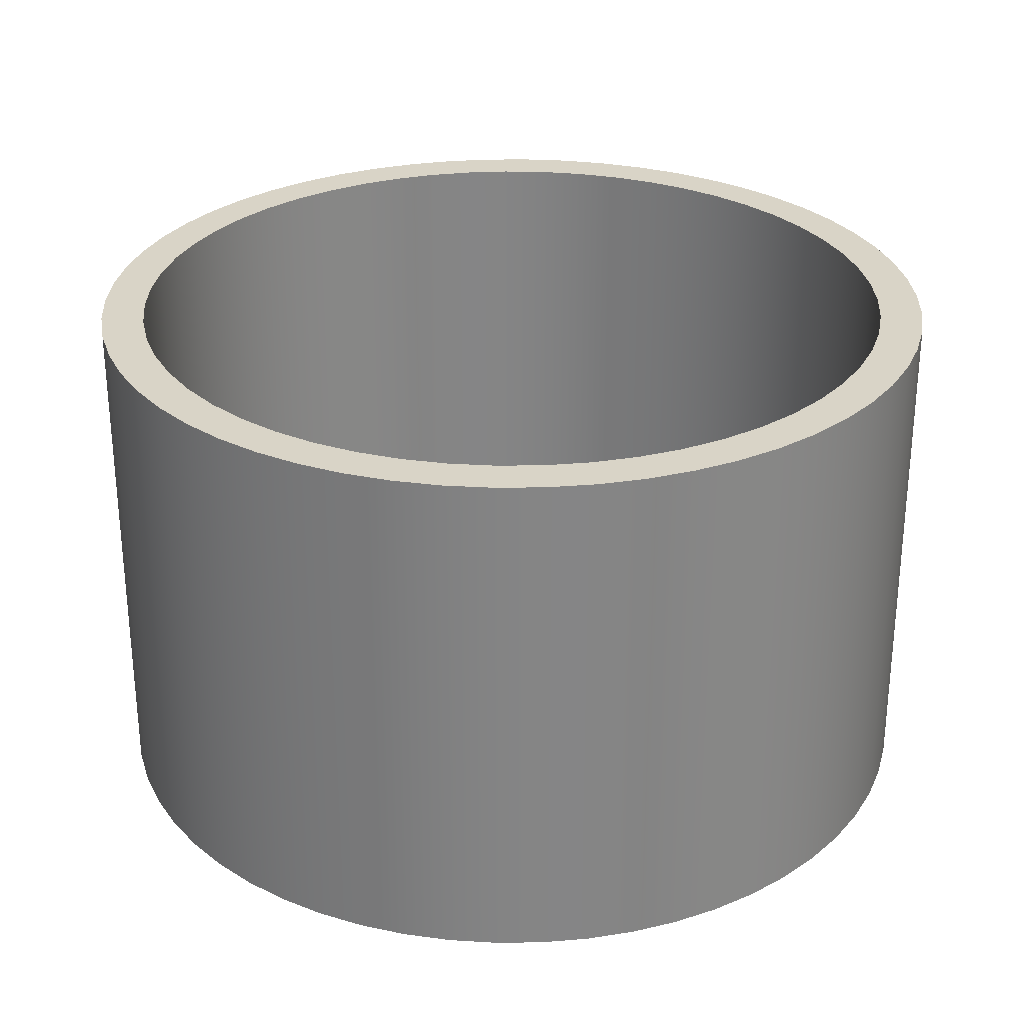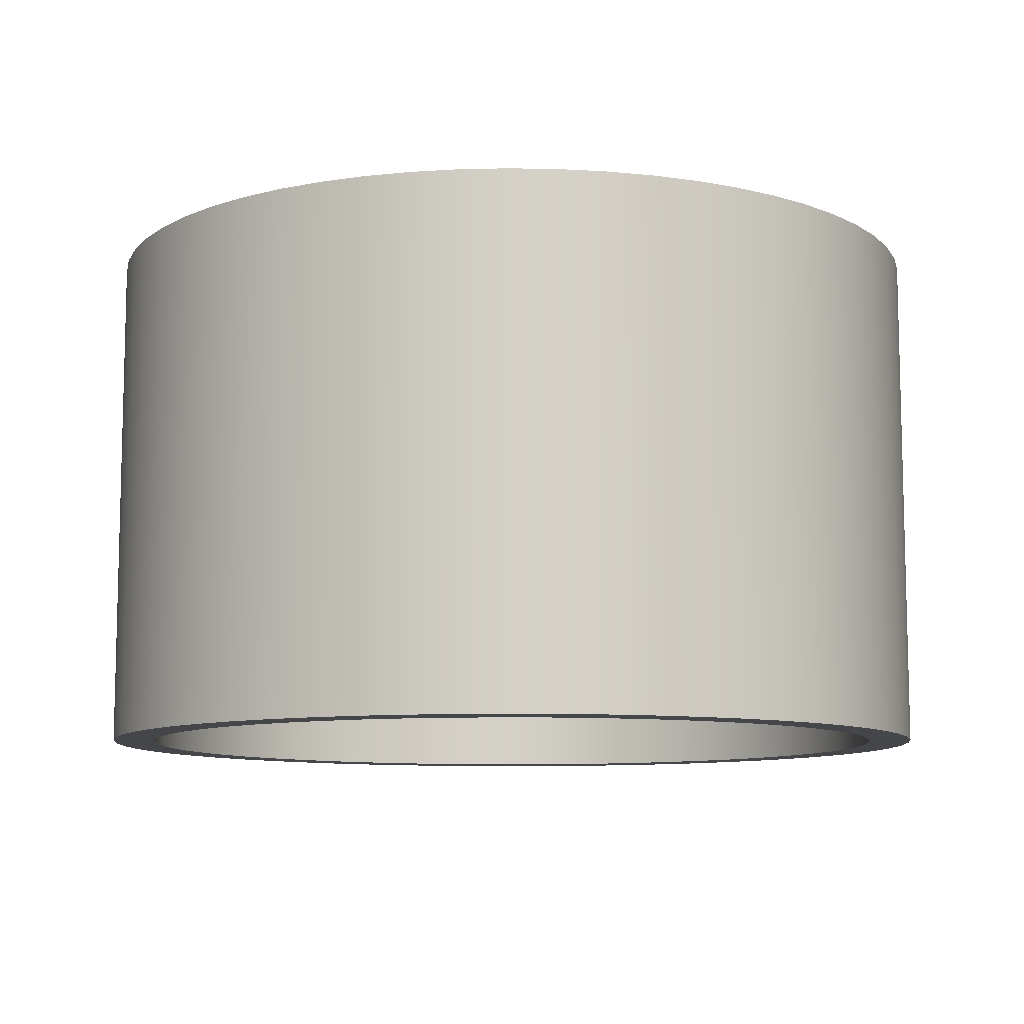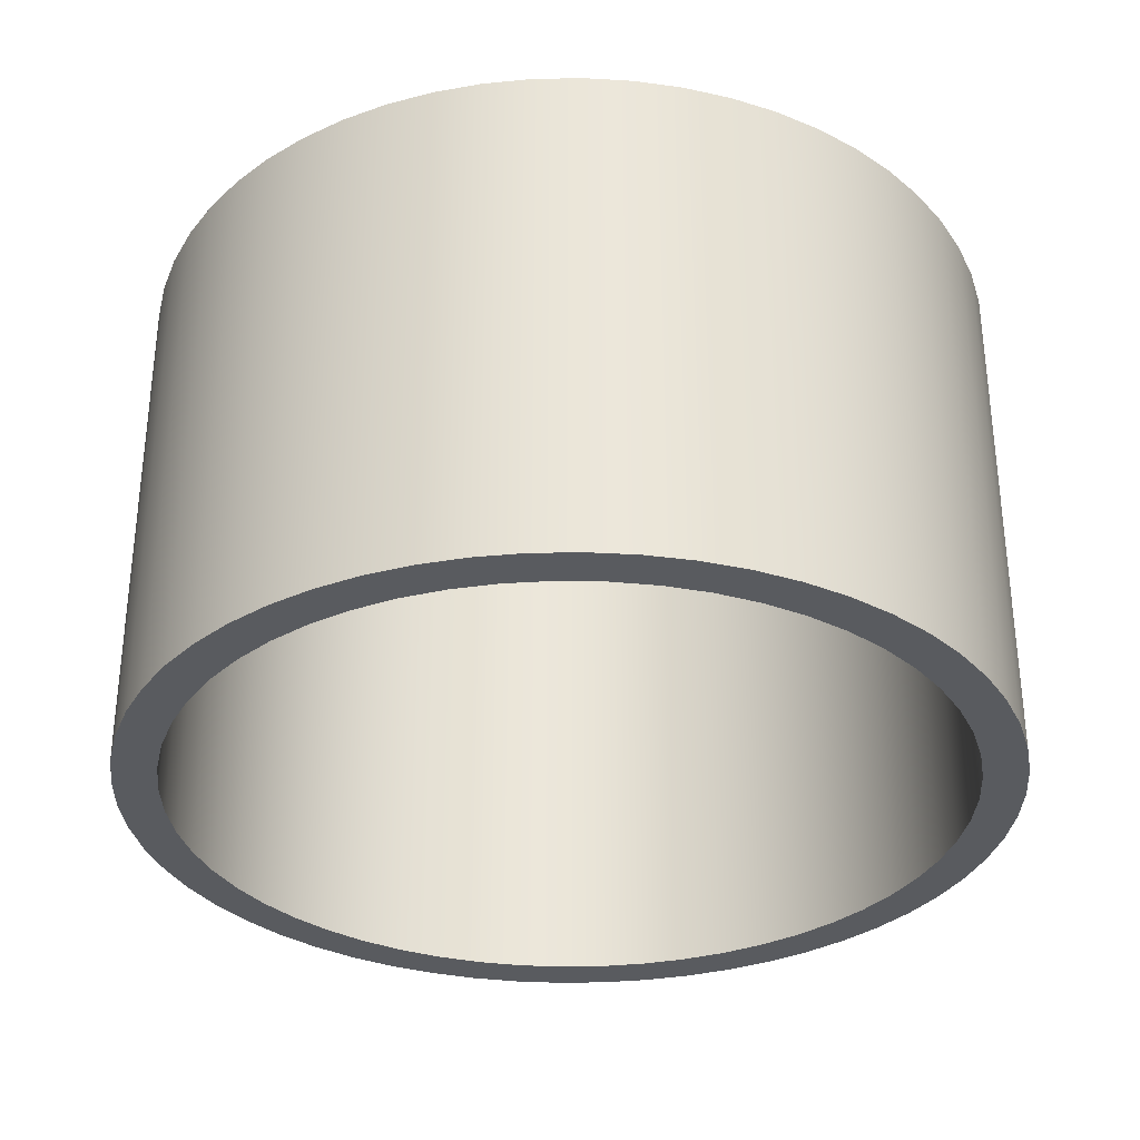
<metadata>
{"format":"obj","ext":"obj","renderer":"f3d","projection":"perspective","resolution":1024,"background":"white","views":[{"elev":28.5,"azim":-87.8,"up":"+Y"},{"elev":-9.5,"azim":134.1,"up":"+Y"},{"elev":-32.6,"azim":-153.6,"up":"+Y"}]}
</metadata>
<code>
v -5.45 0.6 -2.5
v -5.447 0.6 -2.449
v -5.438 0.6 -2.398
v -5.424 0.6 -2.349
v -5.404 0.6 -2.301
v -5.379 0.6 -2.257
v -5.348 0.6 -2.215
v -5.314 0.6 -2.177
v -5.275 0.6 -2.144
v -5.232 0.6 -2.115
v -5.187 0.6 -2.091
v -5.139 0.6 -2.072
v -5.089 0.6 -2.059
v -5.039 0.6 -2.052
v -4.987 0.6 -2.05
v -4.936 0.6 -2.055
v -4.886 0.6 -2.065
v -4.837 0.6 -2.081
v -4.79 0.6 -2.102
v -4.746 0.6 -2.129
v -4.705 0.6 -2.16
v -4.668 0.6 -2.196
v -4.636 0.6 -2.235
v -4.608 0.6 -2.279
v -4.585 0.6 -2.325
v -4.568 0.6 -2.373
v -4.557 0.6 -2.423
v -4.551 0.6 -2.474
v -4.551 0.6 -2.526
v -4.557 0.6 -2.577
v -4.568 0.6 -2.627
v -4.585 0.6 -2.675
v -4.608 0.6 -2.721
v -4.636 0.6 -2.765
v -4.668 0.6 -2.804
v -4.705 0.6 -2.84
v -4.746 0.6 -2.871
v -4.79 0.6 -2.898
v -4.837 0.6 -2.919
v -4.886 0.6 -2.935
v -4.936 0.6 -2.945
v -4.987 0.6 -2.95
v -5.039 0.6 -2.948
v -5.089 0.6 -2.941
v -5.139 0.6 -2.928
v -5.187 0.6 -2.909
v -5.232 0.6 -2.885
v -5.275 0.6 -2.856
v -5.314 0.6 -2.823
v -5.348 0.6 -2.785
v -5.379 0.6 -2.743
v -5.404 0.6 -2.699
v -5.424 0.6 -2.651
v -5.438 0.6 -2.602
v -5.447 0.6 -2.551
v -5.45 0 -2.5
v -5.447 0 -2.551
v -5.438 0 -2.602
v -5.424 0 -2.651
v -5.404 0 -2.699
v -5.379 0 -2.743
v -5.348 0 -2.785
v -5.314 0 -2.823
v -5.275 0 -2.856
v -5.232 0 -2.885
v -5.187 0 -2.909
v -5.139 0 -2.928
v -5.089 0 -2.941
v -5.039 0 -2.948
v -4.987 0 -2.95
v -4.936 0 -2.945
v -4.886 0 -2.935
v -4.837 0 -2.919
v -4.79 0 -2.898
v -4.746 0 -2.871
v -4.705 0 -2.84
v -4.668 0 -2.804
v -4.636 0 -2.765
v -4.608 0 -2.721
v -4.585 0 -2.675
v -4.568 0 -2.627
v -4.557 0 -2.577
v -4.551 0 -2.526
v -4.551 0 -2.474
v -4.557 0 -2.423
v -4.568 0 -2.373
v -4.585 0 -2.325
v -4.608 0 -2.279
v -4.636 0 -2.235
v -4.668 0 -2.196
v -4.705 0 -2.16
v -4.746 0 -2.129
v -4.79 0 -2.102
v -4.837 0 -2.081
v -4.886 0 -2.065
v -4.936 0 -2.055
v -4.987 0 -2.05
v -5.039 0 -2.052
v -5.089 0 -2.059
v -5.139 0 -2.072
v -5.187 0 -2.091
v -5.232 0 -2.115
v -5.275 0 -2.144
v -5.314 0 -2.177
v -5.348 0 -2.215
v -5.379 0 -2.257
v -5.404 0 -2.301
v -5.424 0 -2.349
v -5.438 0 -2.398
v -5.447 0 -2.449
v -5.45 0.6 -2.5
v -5.45 0 -2.5
v -5.5 0.6 -2.5
v -5.497 0.6 -2.554
v -5.488 0.6 -2.607
v -5.474 0.6 -2.66
v -5.454 0.6 -2.71
v -5.428 0.6 -2.758
v -5.398 0.6 -2.803
v -5.363 0.6 -2.844
v -5.324 0.6 -2.881
v -5.281 0.6 -2.914
v -5.234 0.6 -2.942
v -5.185 0.6 -2.964
v -5.134 0.6 -2.982
v -5.081 0.6 -2.993
v -5.027 0.6 -2.999
v -4.973 0.6 -2.999
v -4.919 0.6 -2.993
v -4.866 0.6 -2.982
v -4.815 0.6 -2.964
v -4.766 0.6 -2.942
v -4.719 0.6 -2.914
v -4.676 0.6 -2.881
v -4.637 0.6 -2.844
v -4.602 0.6 -2.803
v -4.572 0.6 -2.758
v -4.546 0.6 -2.71
v -4.526 0.6 -2.66
v -4.512 0.6 -2.607
v -4.503 0.6 -2.554
v -4.5 0.6 -2.5
v -4.503 0.6 -2.446
v -4.512 0.6 -2.393
v -4.526 0.6 -2.34
v -4.546 0.6 -2.29
v -4.572 0.6 -2.242
v -4.602 0.6 -2.197
v -4.637 0.6 -2.156
v -4.676 0.6 -2.119
v -4.719 0.6 -2.086
v -4.766 0.6 -2.058
v -4.815 0.6 -2.036
v -4.866 0.6 -2.018
v -4.919 0.6 -2.007
v -4.973 0.6 -2.001
v -5.027 0.6 -2.001
v -5.081 0.6 -2.007
v -5.134 0.6 -2.018
v -5.185 0.6 -2.036
v -5.234 0.6 -2.058
v -5.281 0.6 -2.086
v -5.324 0.6 -2.119
v -5.363 0.6 -2.156
v -5.398 0.6 -2.197
v -5.428 0.6 -2.242
v -5.454 0.6 -2.29
v -5.474 0.6 -2.34
v -5.488 0.6 -2.393
v -5.497 0.6 -2.446
v -5.5 0 -2.5
v -5.497 0 -2.446
v -5.488 0 -2.393
v -5.474 0 -2.34
v -5.454 0 -2.29
v -5.428 0 -2.242
v -5.398 0 -2.197
v -5.363 0 -2.156
v -5.324 0 -2.119
v -5.281 0 -2.086
v -5.234 0 -2.058
v -5.185 0 -2.036
v -5.134 0 -2.018
v -5.081 0 -2.007
v -5.027 0 -2.001
v -4.973 0 -2.001
v -4.919 0 -2.007
v -4.866 0 -2.018
v -4.815 0 -2.036
v -4.766 0 -2.058
v -4.719 0 -2.086
v -4.676 0 -2.119
v -4.637 0 -2.156
v -4.602 0 -2.197
v -4.572 0 -2.242
v -4.546 0 -2.29
v -4.526 0 -2.34
v -4.512 0 -2.393
v -4.503 0 -2.446
v -4.5 0 -2.5
v -4.503 0 -2.554
v -4.512 0 -2.607
v -4.526 0 -2.66
v -4.546 0 -2.71
v -4.572 0 -2.758
v -4.602 0 -2.803
v -4.637 0 -2.844
v -4.676 0 -2.881
v -4.719 0 -2.914
v -4.766 0 -2.942
v -4.815 0 -2.964
v -4.866 0 -2.982
v -4.919 0 -2.993
v -4.973 0 -2.999
v -5.027 0 -2.999
v -5.081 0 -2.993
v -5.134 0 -2.982
v -5.185 0 -2.964
v -5.234 0 -2.942
v -5.281 0 -2.914
v -5.324 0 -2.881
v -5.363 0 -2.844
v -5.398 0 -2.803
v -5.428 0 -2.758
v -5.454 0 -2.71
v -5.474 0 -2.66
v -5.488 0 -2.607
v -5.497 0 -2.554
v -5.5 0 -2.5
v -5.5 0.6 -2.5
v -5.45 0.6 -2.5
v -5.447 0.6 -2.551
v -5.438 0.6 -2.602
v -5.424 0.6 -2.651
v -5.404 0.6 -2.699
v -5.379 0.6 -2.743
v -5.348 0.6 -2.785
v -5.314 0.6 -2.823
v -5.275 0.6 -2.856
v -5.232 0.6 -2.885
v -5.187 0.6 -2.909
v -5.139 0.6 -2.928
v -5.089 0.6 -2.941
v -5.039 0.6 -2.948
v -4.987 0.6 -2.95
v -4.936 0.6 -2.945
v -4.886 0.6 -2.935
v -4.837 0.6 -2.919
v -4.79 0.6 -2.898
v -4.746 0.6 -2.871
v -4.705 0.6 -2.84
v -4.668 0.6 -2.804
v -4.636 0.6 -2.765
v -4.608 0.6 -2.721
v -4.585 0.6 -2.675
v -4.568 0.6 -2.627
v -4.557 0.6 -2.577
v -4.551 0.6 -2.526
v -4.551 0.6 -2.474
v -4.557 0.6 -2.423
v -4.568 0.6 -2.373
v -4.585 0.6 -2.325
v -4.608 0.6 -2.279
v -4.636 0.6 -2.235
v -4.668 0.6 -2.196
v -4.705 0.6 -2.16
v -4.746 0.6 -2.129
v -4.79 0.6 -2.102
v -4.837 0.6 -2.081
v -4.886 0.6 -2.065
v -4.936 0.6 -2.055
v -4.987 0.6 -2.05
v -5.039 0.6 -2.052
v -5.089 0.6 -2.059
v -5.139 0.6 -2.072
v -5.187 0.6 -2.091
v -5.232 0.6 -2.115
v -5.275 0.6 -2.144
v -5.314 0.6 -2.177
v -5.348 0.6 -2.215
v -5.379 0.6 -2.257
v -5.404 0.6 -2.301
v -5.424 0.6 -2.349
v -5.438 0.6 -2.398
v -5.447 0.6 -2.449
v -5.5 0.6 -2.5
v -5.497 0.6 -2.446
v -5.488 0.6 -2.393
v -5.474 0.6 -2.34
v -5.454 0.6 -2.29
v -5.428 0.6 -2.242
v -5.398 0.6 -2.197
v -5.363 0.6 -2.156
v -5.324 0.6 -2.119
v -5.281 0.6 -2.086
v -5.234 0.6 -2.058
v -5.185 0.6 -2.036
v -5.134 0.6 -2.018
v -5.081 0.6 -2.007
v -5.027 0.6 -2.001
v -4.973 0.6 -2.001
v -4.919 0.6 -2.007
v -4.866 0.6 -2.018
v -4.815 0.6 -2.036
v -4.766 0.6 -2.058
v -4.719 0.6 -2.086
v -4.676 0.6 -2.119
v -4.637 0.6 -2.156
v -4.602 0.6 -2.197
v -4.572 0.6 -2.242
v -4.546 0.6 -2.29
v -4.526 0.6 -2.34
v -4.512 0.6 -2.393
v -4.503 0.6 -2.446
v -4.5 0.6 -2.5
v -4.503 0.6 -2.554
v -4.512 0.6 -2.607
v -4.526 0.6 -2.66
v -4.546 0.6 -2.71
v -4.572 0.6 -2.758
v -4.602 0.6 -2.803
v -4.637 0.6 -2.844
v -4.676 0.6 -2.881
v -4.719 0.6 -2.914
v -4.766 0.6 -2.942
v -4.815 0.6 -2.964
v -4.866 0.6 -2.982
v -4.919 0.6 -2.993
v -4.973 0.6 -2.999
v -5.027 0.6 -2.999
v -5.081 0.6 -2.993
v -5.134 0.6 -2.982
v -5.185 0.6 -2.964
v -5.234 0.6 -2.942
v -5.281 0.6 -2.914
v -5.324 0.6 -2.881
v -5.363 0.6 -2.844
v -5.398 0.6 -2.803
v -5.428 0.6 -2.758
v -5.454 0.6 -2.71
v -5.474 0.6 -2.66
v -5.488 0.6 -2.607
v -5.497 0.6 -2.554
v -5.45 0 -2.5
v -5.447 0 -2.449
v -5.438 0 -2.398
v -5.424 0 -2.349
v -5.404 0 -2.301
v -5.379 0 -2.257
v -5.348 0 -2.215
v -5.314 0 -2.177
v -5.275 0 -2.144
v -5.232 0 -2.115
v -5.187 0 -2.091
v -5.139 0 -2.072
v -5.089 0 -2.059
v -5.039 0 -2.052
v -4.987 0 -2.05
v -4.936 0 -2.055
v -4.886 0 -2.065
v -4.837 0 -2.081
v -4.79 0 -2.102
v -4.746 0 -2.129
v -4.705 0 -2.16
v -4.668 0 -2.196
v -4.636 0 -2.235
v -4.608 0 -2.279
v -4.585 0 -2.325
v -4.568 0 -2.373
v -4.557 0 -2.423
v -4.551 0 -2.474
v -4.551 0 -2.526
v -4.557 0 -2.577
v -4.568 0 -2.627
v -4.585 0 -2.675
v -4.608 0 -2.721
v -4.636 0 -2.765
v -4.668 0 -2.804
v -4.705 0 -2.84
v -4.746 0 -2.871
v -4.79 0 -2.898
v -4.837 0 -2.919
v -4.886 0 -2.935
v -4.936 0 -2.945
v -4.987 0 -2.95
v -5.039 0 -2.948
v -5.089 0 -2.941
v -5.139 0 -2.928
v -5.187 0 -2.909
v -5.232 0 -2.885
v -5.275 0 -2.856
v -5.314 0 -2.823
v -5.348 0 -2.785
v -5.379 0 -2.743
v -5.404 0 -2.699
v -5.424 0 -2.651
v -5.438 0 -2.602
v -5.447 0 -2.551
v -5.5 0 -2.5
v -5.497 0 -2.554
v -5.488 0 -2.607
v -5.474 0 -2.66
v -5.454 0 -2.71
v -5.428 0 -2.758
v -5.398 0 -2.803
v -5.363 0 -2.844
v -5.324 0 -2.881
v -5.281 0 -2.914
v -5.234 0 -2.942
v -5.185 0 -2.964
v -5.134 0 -2.982
v -5.081 0 -2.993
v -5.027 0 -2.999
v -4.973 0 -2.999
v -4.919 0 -2.993
v -4.866 0 -2.982
v -4.815 0 -2.964
v -4.766 0 -2.942
v -4.719 0 -2.914
v -4.676 0 -2.881
v -4.637 0 -2.844
v -4.602 0 -2.803
v -4.572 0 -2.758
v -4.546 0 -2.71
v -4.526 0 -2.66
v -4.512 0 -2.607
v -4.503 0 -2.554
v -4.5 0 -2.5
v -4.503 0 -2.446
v -4.512 0 -2.393
v -4.526 0 -2.34
v -4.546 0 -2.29
v -4.572 0 -2.242
v -4.602 0 -2.197
v -4.637 0 -2.156
v -4.676 0 -2.119
v -4.719 0 -2.086
v -4.766 0 -2.058
v -4.815 0 -2.036
v -4.866 0 -2.018
v -4.919 0 -2.007
v -4.973 0 -2.001
v -5.027 0 -2.001
v -5.081 0 -2.007
v -5.134 0 -2.018
v -5.185 0 -2.036
v -5.234 0 -2.058
v -5.281 0 -2.086
v -5.324 0 -2.119
v -5.363 0 -2.156
v -5.398 0 -2.197
v -5.428 0 -2.242
v -5.454 0 -2.29
v -5.474 0 -2.34
v -5.488 0 -2.393
v -5.497 0 -2.446
g 251fe112-e2a2-11ea-83ac-54bf646e7e1f
f 2 110 1
f 1 110 112
f 111 56 55
f 55 56 57
f 55 57 54
f 54 57 58
f 54 58 53
f 53 58 59
f 53 59 52
f 52 59 60
f 52 60 51
f 51 60 61
f 51 61 50
f 50 61 62
f 50 62 49
f 49 62 63
f 49 63 48
f 48 63 64
f 48 64 47
f 47 64 65
f 47 65 46
f 46 65 66
f 46 66 45
f 45 66 67
f 45 67 44
f 44 67 68
f 44 68 43
f 43 68 69
f 43 69 42
f 42 69 70
f 42 70 41
f 41 70 71
f 41 71 40
f 40 71 72
f 40 72 39
f 39 72 73
f 39 73 38
f 38 73 74
f 38 74 37
f 37 74 75
f 37 75 36
f 36 75 76
f 36 76 35
f 35 76 77
f 35 77 34
f 34 77 78
f 34 78 33
f 33 78 79
f 33 79 32
f 32 79 80
f 32 80 31
f 31 80 81
f 31 81 30
f 30 81 82
f 30 82 29
f 29 82 83
f 29 83 28
f 28 83 84
f 28 84 27
f 27 84 85
f 27 85 26
f 26 85 86
f 26 86 25
f 25 86 87
f 25 87 24
f 24 87 88
f 24 88 23
f 23 88 89
f 23 89 22
f 22 89 90
f 22 90 21
f 21 90 91
f 21 91 20
f 20 91 92
f 20 92 19
f 19 92 93
f 19 93 18
f 18 93 94
f 18 94 17
f 17 94 95
f 17 95 16
f 16 95 96
f 16 96 15
f 15 96 97
f 15 97 14
f 14 97 98
f 14 98 13
f 13 98 99
f 13 99 12
f 12 99 100
f 12 100 11
f 11 100 101
f 11 101 10
f 10 101 102
f 10 102 9
f 9 102 103
f 9 103 8
f 8 103 104
f 8 104 7
f 7 104 105
f 7 105 6
f 6 105 106
f 6 106 5
f 5 106 107
f 5 107 4
f 4 107 108
f 4 108 3
f 3 108 109
f 3 109 2
f 2 109 110
g 252f712e-e2a2-11ea-b894-54bf646e7e1f
f 114 228 113
f 113 228 229
f 230 171 170
f 170 171 172
f 170 172 169
f 169 172 173
f 169 173 168
f 168 173 174
f 168 174 167
f 167 174 175
f 167 175 166
f 166 175 176
f 166 176 165
f 165 176 177
f 165 177 164
f 164 177 178
f 164 178 163
f 163 178 179
f 163 179 162
f 162 179 180
f 162 180 161
f 161 180 181
f 161 181 160
f 160 181 182
f 160 182 159
f 159 182 183
f 159 183 158
f 158 183 184
f 158 184 157
f 157 184 185
f 157 185 156
f 156 185 186
f 156 186 155
f 155 186 187
f 155 187 154
f 154 187 188
f 154 188 153
f 153 188 189
f 153 189 152
f 152 189 190
f 152 190 151
f 151 190 191
f 151 191 150
f 150 191 192
f 150 192 149
f 149 192 193
f 149 193 148
f 148 193 194
f 148 194 147
f 147 194 195
f 147 195 146
f 146 195 196
f 146 196 145
f 145 196 197
f 145 197 144
f 144 197 198
f 144 198 143
f 143 198 199
f 143 199 142
f 142 199 200
f 142 200 141
f 141 200 201
f 141 201 140
f 140 201 202
f 140 202 139
f 139 202 203
f 139 203 138
f 138 203 204
f 138 204 137
f 137 204 205
f 137 205 136
f 136 205 206
f 136 206 135
f 135 206 207
f 135 207 134
f 134 207 208
f 134 208 133
f 133 208 209
f 133 209 132
f 132 209 210
f 132 210 131
f 131 210 211
f 131 211 130
f 130 211 212
f 130 212 129
f 129 212 213
f 129 213 128
f 128 213 214
f 128 214 127
f 127 214 215
f 127 215 126
f 126 215 216
f 126 216 125
f 125 216 217
f 125 217 124
f 124 217 218
f 124 218 123
f 123 218 219
f 123 219 122
f 122 219 220
f 122 220 121
f 121 220 221
f 121 221 120
f 120 221 222
f 120 222 119
f 119 222 223
f 119 223 118
f 118 223 224
f 118 224 117
f 117 224 225
f 117 225 116
f 116 225 226
f 116 226 115
f 115 226 227
f 115 227 114
f 114 227 228
g 2542f918-e2a2-11ea-8964-54bf646e7e1f
f 232 343 231
f 231 343 286
f 231 286 287
f 343 232 342
f 342 232 233
f 342 233 341
f 341 233 234
f 341 234 340
f 340 234 235
f 340 235 339
f 339 235 236
f 339 236 338
f 338 236 237
f 338 237 337
f 337 237 238
f 337 238 336
f 336 238 239
f 336 239 335
f 335 239 240
f 335 240 334
f 334 240 241
f 334 241 333
f 333 241 242
f 333 242 332
f 332 242 243
f 332 243 331
f 331 243 244
f 331 244 330
f 330 244 245
f 330 245 329
f 329 245 246
f 329 246 328
f 328 246 247
f 328 247 327
f 327 247 248
f 327 248 326
f 326 248 249
f 326 249 325
f 325 249 324
f 324 249 250
f 324 250 323
f 323 250 251
f 323 251 322
f 322 251 252
f 322 252 321
f 321 252 253
f 321 253 320
f 320 253 254
f 320 254 319
f 319 254 255
f 319 255 318
f 318 255 256
f 318 256 317
f 317 256 257
f 317 257 316
f 316 257 258
f 316 258 315
f 315 258 259
f 315 259 314
f 314 259 260
f 314 260 313
f 313 260 261
f 313 261 312
f 312 261 262
f 312 262 311
f 311 262 263
f 311 263 310
f 310 263 264
f 310 264 309
f 309 264 265
f 309 265 308
f 308 265 266
f 308 266 307
f 307 266 267
f 307 267 306
f 306 267 268
f 306 268 305
f 305 268 304
f 304 268 269
f 304 269 303
f 303 269 270
f 303 270 302
f 302 270 271
f 302 271 301
f 301 271 272
f 301 272 300
f 300 272 273
f 300 273 299
f 299 273 274
f 299 274 298
f 298 274 275
f 298 275 297
f 297 275 276
f 297 276 296
f 296 276 277
f 296 277 295
f 295 277 278
f 295 278 294
f 294 278 279
f 294 279 293
f 293 279 280
f 293 280 292
f 292 280 281
f 292 281 291
f 291 281 282
f 291 282 290
f 290 282 283
f 290 283 289
f 289 283 284
f 289 284 288
f 288 284 285
f 288 285 287
f 287 285 231
g 25508d7e-e2a2-11ea-8513-54bf646e7e1f
f 345 456 344
f 344 456 399
f 344 399 400
f 456 345 455
f 455 345 346
f 455 346 454
f 454 346 347
f 454 347 453
f 453 347 348
f 453 348 452
f 452 348 349
f 452 349 451
f 451 349 350
f 451 350 450
f 450 350 351
f 450 351 449
f 449 351 352
f 449 352 448
f 448 352 353
f 448 353 447
f 447 353 354
f 447 354 446
f 446 354 355
f 446 355 445
f 445 355 356
f 445 356 444
f 444 356 357
f 444 357 443
f 443 357 358
f 443 358 442
f 442 358 359
f 442 359 441
f 441 359 360
f 441 360 440
f 440 360 361
f 440 361 439
f 439 361 362
f 439 362 438
f 438 362 437
f 437 362 363
f 437 363 436
f 436 363 364
f 436 364 435
f 435 364 365
f 435 365 434
f 434 365 366
f 434 366 433
f 433 366 367
f 433 367 432
f 432 367 368
f 432 368 431
f 431 368 369
f 431 369 430
f 430 369 370
f 430 370 429
f 429 370 371
f 429 371 428
f 428 371 372
f 428 372 427
f 427 372 373
f 427 373 426
f 426 373 374
f 426 374 425
f 425 374 375
f 425 375 424
f 424 375 376
f 424 376 423
f 423 376 377
f 423 377 422
f 422 377 378
f 422 378 421
f 421 378 379
f 421 379 420
f 420 379 380
f 420 380 419
f 419 380 381
f 419 381 418
f 418 381 417
f 417 381 382
f 417 382 416
f 416 382 383
f 416 383 415
f 415 383 384
f 415 384 414
f 414 384 385
f 414 385 413
f 413 385 386
f 413 386 412
f 412 386 387
f 412 387 411
f 411 387 388
f 411 388 410
f 410 388 389
f 410 389 409
f 409 389 390
f 409 390 408
f 408 390 391
f 408 391 407
f 407 391 392
f 407 392 406
f 406 392 393
f 406 393 405
f 405 393 394
f 405 394 404
f 404 394 395
f 404 395 403
f 403 395 396
f 403 396 402
f 402 396 397
f 402 397 401
f 401 397 398
f 401 398 400
f 400 398 344

</code>
